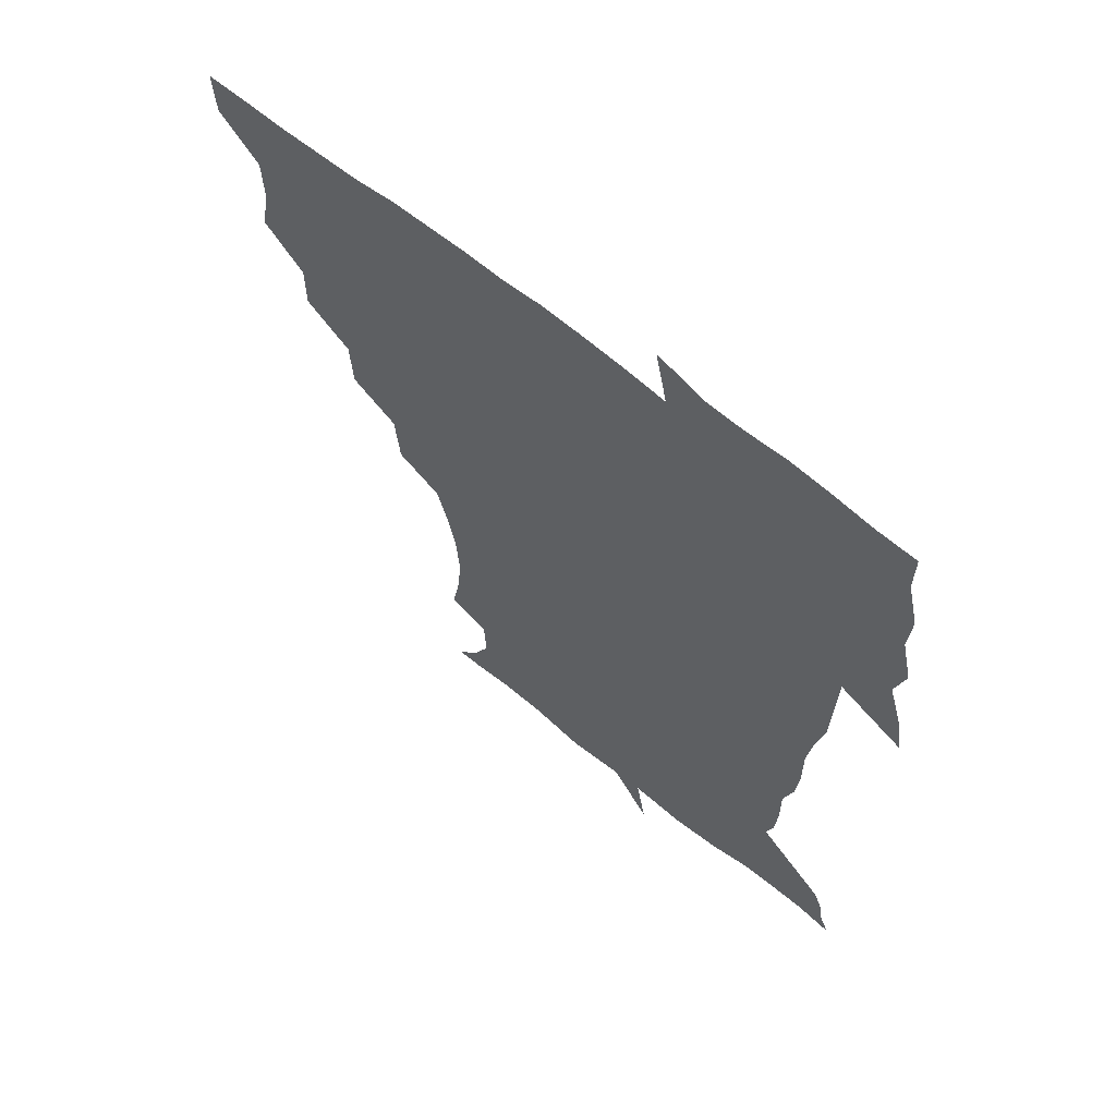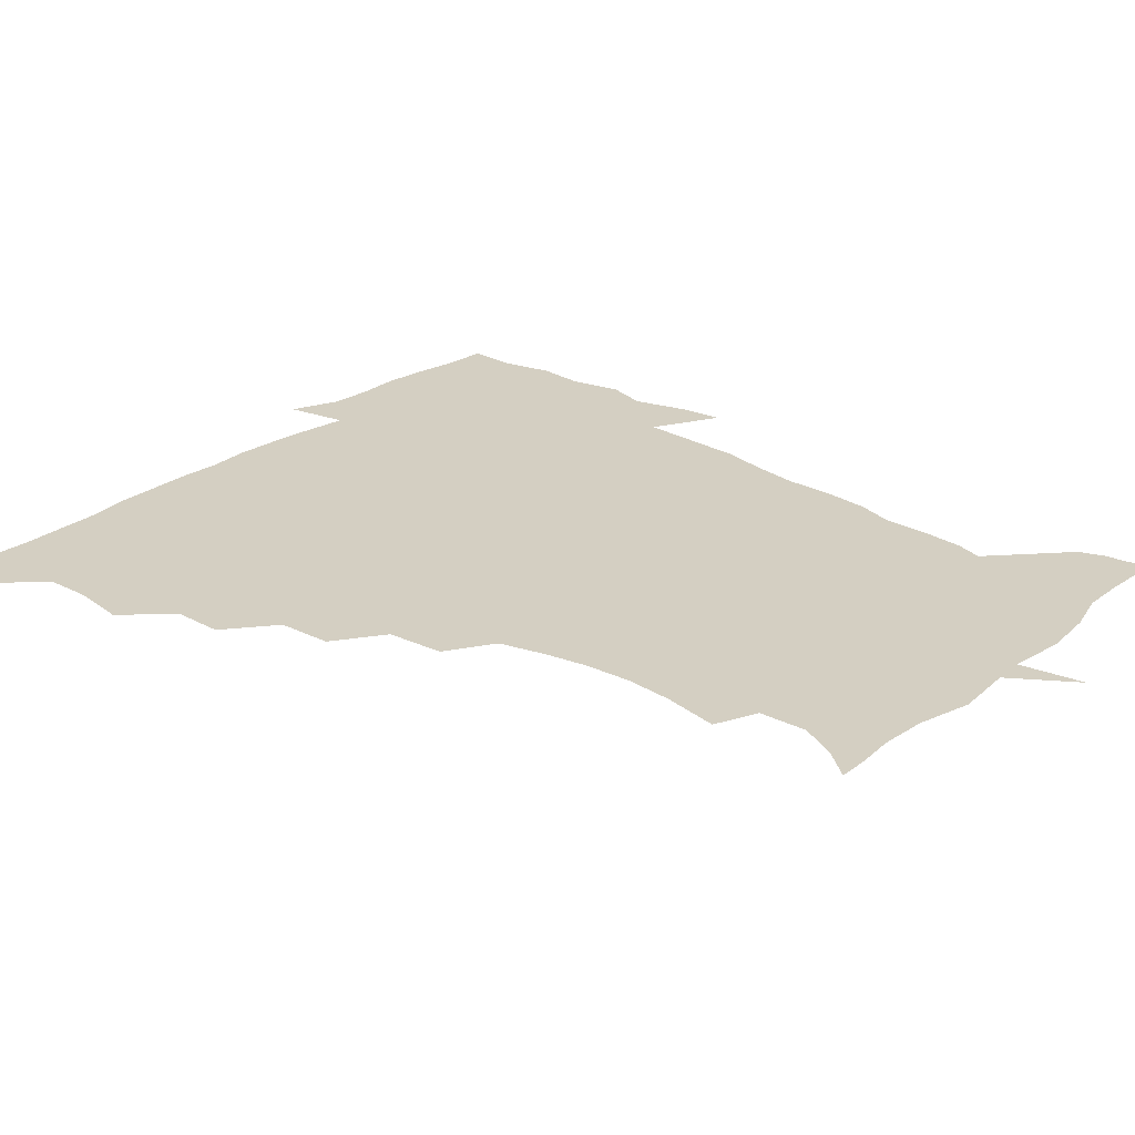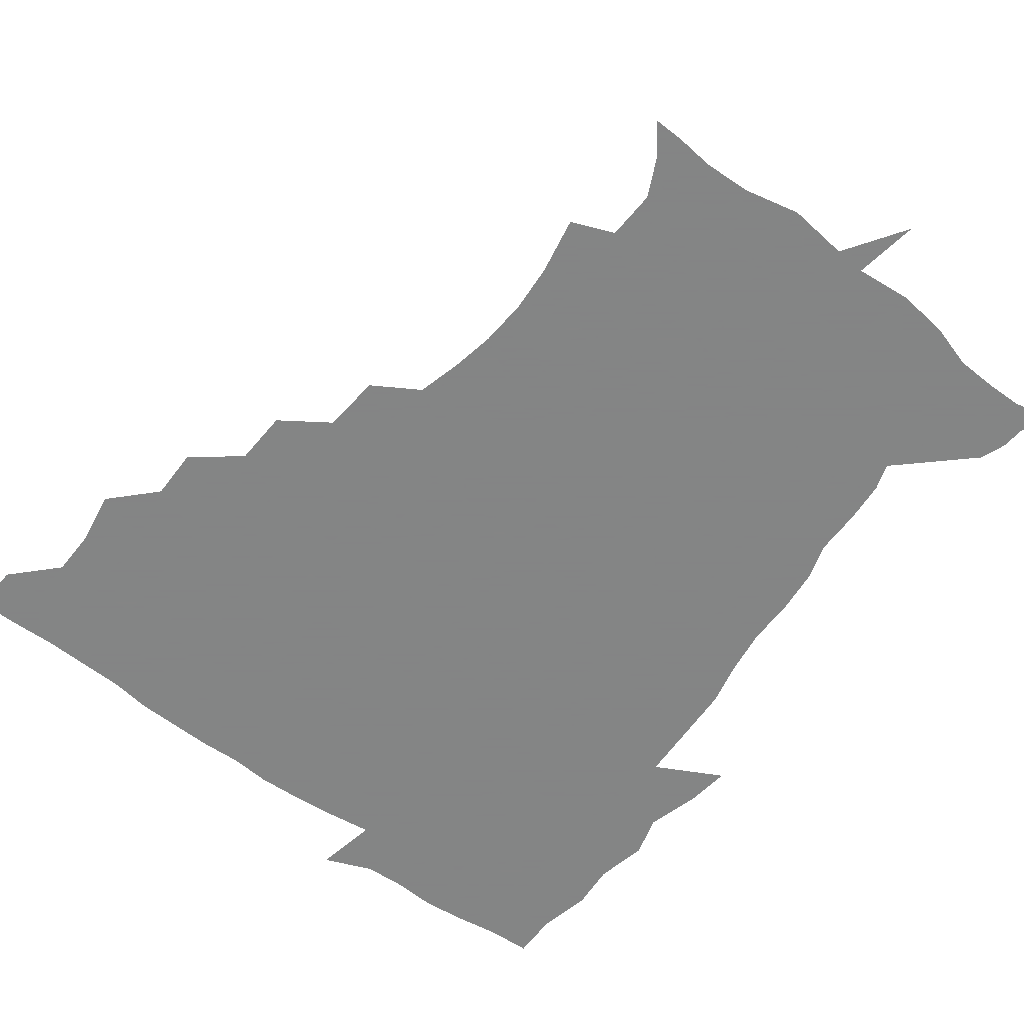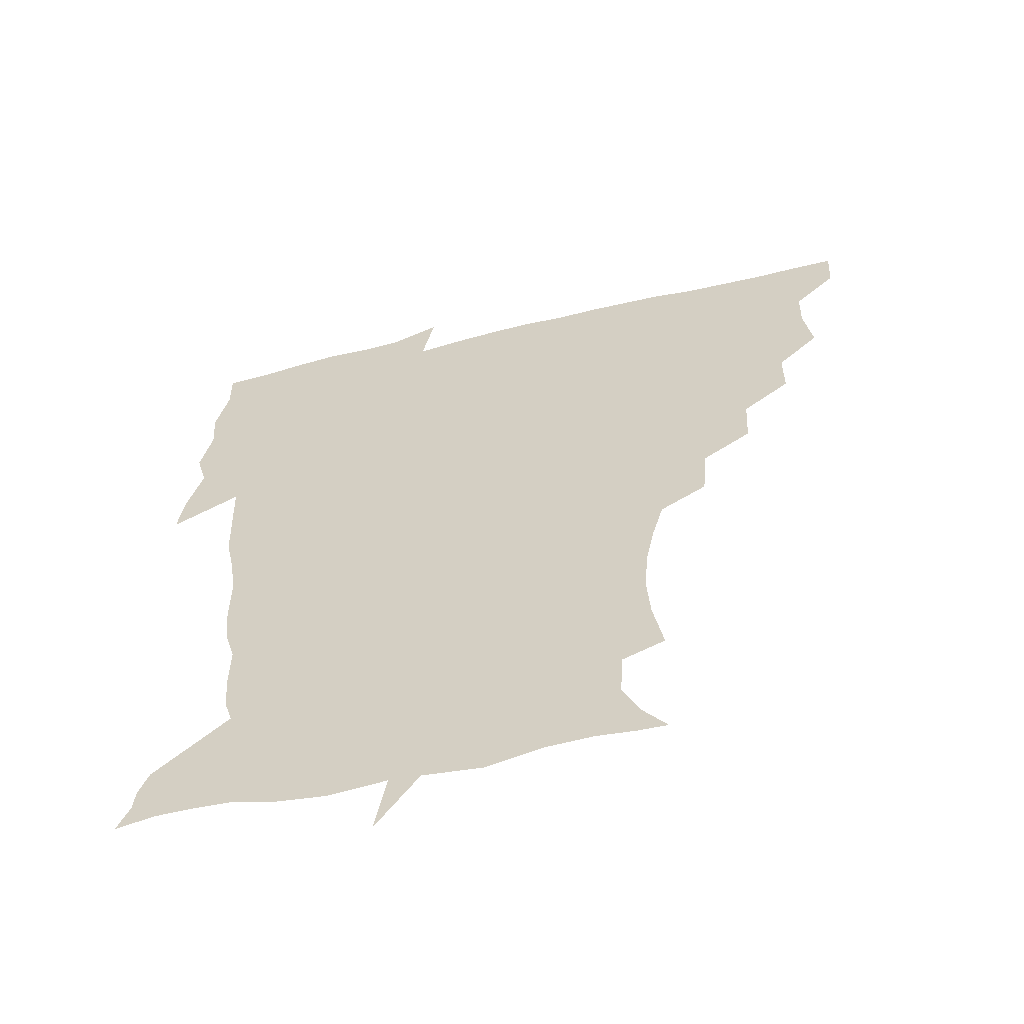
<metadata>
{"format":"obj","ext":"obj","renderer":"f3d","projection":"perspective","resolution":1024,"background":"white","views":[{"elev":63.7,"azim":39.8,"up":"+Y"},{"elev":25.5,"azim":-48.3,"up":"+Z"},{"elev":-61.6,"azim":-36.7,"up":"+Z"},{"elev":-59.2,"azim":-166.1,"up":"+Y"}]}
</metadata>
<code>
v 451.9 449.9 0
v 450.9 466.7 0
v 464.6 399.5 0
v 467.6 418.6 0
v 467.1 434.5 0
v 467.1 449.5 0
v 465.9 466.7 0
v 479.8 366.3 0
v 479.7 384.1 0
v 483.6 404.7 0
v 483.1 420.1 0
v 482.5 435.3 0
v 481.8 450.7 0
v 481.4 466.3 0
v 497.9 333.6 0
v 496.8 352.8 0
v 498.8 373.9 0
v 499.8 391.5 0
v 499.3 406.5 0
v 498.7 421 0
v 498.4 435.5 0
v 498 449.8 0
v 496.6 466.8 0
v 517.2 301.3 0
v 515.3 321.8 0
v 515.2 343.3 0
v 513.8 359.5 0
v 515.2 378.3 0
v 513.7 391.7 0
v 513.8 406.9 0
v 513.4 421.4 0
v 512.9 435.8 0
v 512.4 450.3 0
v 511.6 467.2 0
v 537.6 206.7 0
v 541.2 226.8 0
v 542.3 243.6 0
v 541.1 260.2 0
v 538.1 275.7 0
v 533.9 291.3 0
v 531.6 311.4 0
v 530.2 329.3 0
v 530.2 347.9 0
v 529.3 362.8 0
v 529.3 378.4 0
v 529 392.9 0
v 528.4 407.1 0
v 528.1 421.6 0
v 527.6 436.1 0
v 527 451.1 0
v 526.4 469.3 0
v 539.1 159.2 0
v 547.4 170 0
v 553.7 183.4 0
v 552.8 200.6 0
v 552.8 219.5 0
v 553.7 236.3 0
v 553 251.9 0
v 551.3 266.4 0
v 548.8 281.3 0
v 546.7 298.8 0
v 545.2 315.7 0
v 544.7 333.2 0
v 544.1 348 0
v 543.8 364 0
v 544.5 380.1 0
v 543.6 393.3 0
v 544.3 408 0
v 543.1 421.8 0
v 542.8 435.9 0
v 541.8 451.9 0
v 540.8 469.6 0
v 549.6 159.5 0
v 561.2 175.9 0
v 564.1 190.8 0
v 565.3 209.7 0
v 564.5 223.4 0
v 565.4 242.5 0
v 564.7 258 0
v 564 274.4 0
v 561.2 285.7 0
v 560 302.8 0
v 559.2 319.3 0
v 558.7 333.4 0
v 559 351.2 0
v 558.4 365.1 0
v 558.5 380 0
v 557.5 392.9 0
v 558.4 408 0
v 557.9 421.7 0
v 557.5 435.9 0
v 556.8 451.1 0
v 555.1 470 0
v 563.3 161.1 0
v 574.1 178.6 0
v 577.4 197.4 0
v 577.6 213.5 0
v 577.6 229.7 0
v 577.5 245.4 0
v 577 260.9 0
v 576.3 276.1 0
v 574.7 289.8 0
v 573.8 305.6 0
v 572.9 318.1 0
v 573.2 336.2 0
v 572.9 351.2 0
v 572.4 364.7 0
v 572.7 380.3 0
v 572.9 394.3 0
v 572.7 408.1 0
v 572.1 422.1 0
v 572.1 436 0
v 571.8 450.1 0
v 569.6 469.3 0
v 580 160.4 0
v 588.8 181.4 0
v 590.2 198.2 0
v 590.4 214.3 0
v 590.1 228.8 0
v 589.4 246.3 0
v 589.3 261.2 0
v 589.4 277.9 0
v 588.2 291.1 0
v 587.2 305.2 0
v 587.1 320.2 0
v 587.2 337.8 0
v 587.1 352.5 0
v 587.1 365.9 0
v 587 379.5 0
v 587.3 394.5 0
v 587.1 408.2 0
v 587.4 422.1 0
v 587.1 435.8 0
v 585.9 451.1 0
v 583.7 470.4 0
v 599.7 156.1 0
v 602.9 180.6 0
v 603.5 200 0
v 603.5 215.5 0
v 603.4 231.8 0
v 602.8 244.3 0
v 601.7 261 0
v 602.2 279.2 0
v 601.7 292.4 0
v 601.2 306.4 0
v 601.2 322.6 0
v 601.2 337.7 0
v 601.2 351 0
v 601.3 365.9 0
v 601.6 380.8 0
v 601.7 394.7 0
v 601.8 408.5 0
v 602.1 422.3 0
v 601.5 436.7 0
v 600.4 452.4 0
v 598.4 469.7 0
v 621 158.5 0
v 617.3 183.7 0
v 616.6 201 0
v 616.5 218.4 0
v 616.4 232.4 0
v 616.4 246.7 0
v 615.5 259.9 0
v 614.8 279.2 0
v 615 293.4 0
v 615.2 307.9 0
v 615 323 0
v 615 338.5 0
v 615.2 351.3 0
v 615.6 367.8 0
v 615.7 381 0
v 616 395.8 0
v 616.3 408.9 0
v 616.7 422.5 0
v 616.4 436.9 0
v 615.6 452.2 0
v 614 468.5 0
v 636 136.5 0
v 632.1 159.4 0
v 631.3 181.4 0
v 629.8 200.9 0
v 629.1 217.7 0
v 629 233.6 0
v 629.3 248.4 0
v 629 261.8 0
v 628 279.6 0
v 628.3 293.2 0
v 628.4 309.9 0
v 628.9 323.2 0
v 629 337.6 0
v 629.2 352.7 0
v 629.1 368.3 0
v 629.7 381 0
v 630 395 0
v 630.4 409.1 0
v 630.7 422.8 0
v 631.6 436.5 0
v 632 450.3 0
v 631 466.2 0
v 626.6 488.3 0
v 652.4 157.6 0
v 645.7 182.5 0
v 643.4 200.2 0
v 642.3 216.2 0
v 641.5 232.3 0
v 641.6 248.5 0
v 641.9 262.4 0
v 641.2 279.1 0
v 642.1 292.5 0
v 642.3 307.3 0
v 642.7 321.7 0
v 643.2 336.1 0
v 642.9 352.8 0
v 643.1 367.3 0
v 643.6 380.9 0
v 644.3 394 0
v 644.3 409.2 0
v 644.9 422.4 0
v 645.7 436.9 0
v 645.9 450.6 0
v 645.6 465.1 0
v 643.8 481.4 0
v 670.7 160.1 0
v 661.2 181.3 0
v 657.1 198.6 0
v 654.6 215.9 0
v 654.2 230.1 0
v 653.8 247 0
v 654.5 261.4 0
v 654.9 275.8 0
v 655.4 290.8 0
v 656.1 305.1 0
v 656.8 319.5 0
v 657.2 334.2 0
v 656.8 351.4 0
v 656.9 366.7 0
v 657.5 380.8 0
v 657.8 395.9 0
v 658.1 409.5 0
v 658.8 423.5 0
v 659.4 437.1 0
v 659.9 450.6 0
v 660 464.8 0
v 658.7 480.6 0
v 685.6 164.6 0
v 675.6 181.4 0
v 671.4 196.4 0
v 667.7 212.5 0
v 666.1 227.8 0
v 666.2 243.3 0
v 667.2 257.5 0
v 667.9 272.1 0
v 668.8 287 0
v 669.3 302.3 0
v 669.3 319.4 0
v 670.5 333.7 0
v 671.9 348.2 0
v 671.5 364.7 0
v 670.8 381.5 0
v 671 395.6 0
v 671.6 409.4 0
v 672 423.8 0
v 672.8 437.1 0
v 673.6 450.6 0
v 674.4 464.3 0
v 673.4 481.4 0
v 699.8 165.3 0
v 690.1 180.1 0
v 687.4 191.6 0
v 680.6 209 0
v 678.3 222.1 0
v 679.1 236.4 0
v 679.1 252.4 0
v 680.1 267.2 0
v 682.8 280.3 0
v 682.5 297.7 0
v 683.8 312.7 0
v 685.7 327.6 0
v 686.7 343.9 0
v 686 362.1 0
v 684.9 379.8 0
v 685.2 393.8 0
v 684.5 409.1 0
v 685.3 422.8 0
v 685.7 437.1 0
v 687 450.2 0
v 688.2 463.7 0
v 688.8 479.9 0
v 712.3 165.2 0
v 705.2 177.2 0
v 701.8 187.7 0
v 698.7 198.2 0
v 691.2 213.1 0
v 694.2 222.6 0
v 695.1 236.8 0
v 695 253.7 0
v 698.7 266.6 0
v 700.1 282.2 0
v 699.9 300.1 0
v 702 316.2 0
v 705.2 332 0
v 705.8 350.9 0
v 706.4 371.2 0
v 701.9 389.2 0
v 700.1 405 0
v 698.4 421.5 0
v 698.9 435.4 0
v 699.5 449.4 0
v 702.1 462.8 0
v 704.2 477.5 0
v 725.7 162.5 0
v 721.4 172.4 0
v 720.7 180.3 0
v 717.2 189.3 0
v 730.4 358.7 0
v 728.3 374.2 0
v 722.7 393.2 0
v 726.6 407.7 0
v 722.5 426 0
v 723.5 442.1 0
v 719.2 460.7 0
v 719.3 476.9 0
v 721 496 0
f 5 6 1
f 1 6 2
f 6 7 2
f 9 10 3
f 3 10 4
f 10 11 4
f 4 11 5
f 11 12 5
f 5 12 6
f 12 13 6
f 6 13 7
f 13 14 7
f 16 17 8
f 8 17 9
f 17 18 9
f 9 18 10
f 18 19 10
f 10 19 11
f 19 20 11
f 11 20 12
f 20 21 12
f 12 21 13
f 21 22 13
f 13 22 14
f 22 23 14
f 25 26 15
f 15 26 16
f 26 27 16
f 16 27 17
f 27 28 17
f 17 28 18
f 28 29 18
f 18 29 19
f 29 30 19
f 19 30 20
f 30 31 20
f 20 31 21
f 31 32 21
f 21 32 22
f 32 33 22
f 22 33 23
f 33 34 23
f 40 41 24
f 24 41 25
f 41 42 25
f 25 42 26
f 42 43 26
f 26 43 27
f 43 44 27
f 27 44 28
f 44 45 28
f 28 45 29
f 45 46 29
f 29 46 30
f 46 47 30
f 30 47 31
f 47 48 31
f 31 48 32
f 48 49 32
f 32 49 33
f 49 50 33
f 33 50 34
f 50 51 34
f 55 56 35
f 35 56 36
f 56 57 36
f 36 57 37
f 57 58 37
f 37 58 38
f 58 59 38
f 38 59 39
f 59 60 39
f 39 60 40
f 60 61 40
f 40 61 41
f 61 62 41
f 41 62 42
f 62 63 42
f 42 63 43
f 63 64 43
f 43 64 44
f 64 65 44
f 44 65 45
f 65 66 45
f 45 66 46
f 66 67 46
f 46 67 47
f 67 68 47
f 47 68 48
f 68 69 48
f 48 69 49
f 69 70 49
f 49 70 50
f 70 71 50
f 50 71 51
f 71 72 51
f 52 73 53
f 73 74 53
f 53 74 54
f 74 75 54
f 54 75 55
f 75 76 55
f 55 76 56
f 76 77 56
f 56 77 57
f 77 78 57
f 57 78 58
f 78 79 58
f 58 79 59
f 79 80 59
f 59 80 60
f 80 81 60
f 60 81 61
f 81 82 61
f 61 82 62
f 82 83 62
f 62 83 63
f 83 84 63
f 63 84 64
f 84 85 64
f 64 85 65
f 85 86 65
f 65 86 66
f 86 87 66
f 66 87 67
f 87 88 67
f 67 88 68
f 88 89 68
f 68 89 69
f 89 90 69
f 69 90 70
f 90 91 70
f 70 91 71
f 91 92 71
f 71 92 72
f 92 93 72
f 73 94 74
f 94 95 74
f 74 95 75
f 95 96 75
f 75 96 76
f 96 97 76
f 76 97 77
f 97 98 77
f 77 98 78
f 98 99 78
f 78 99 79
f 99 100 79
f 79 100 80
f 100 101 80
f 80 101 81
f 101 102 81
f 81 102 82
f 102 103 82
f 82 103 83
f 103 104 83
f 83 104 84
f 104 105 84
f 84 105 85
f 105 106 85
f 85 106 86
f 106 107 86
f 86 107 87
f 107 108 87
f 87 108 88
f 108 109 88
f 88 109 89
f 109 110 89
f 89 110 90
f 110 111 90
f 90 111 91
f 111 112 91
f 91 112 92
f 112 113 92
f 92 113 93
f 113 114 93
f 94 115 95
f 115 116 95
f 95 116 96
f 116 117 96
f 96 117 97
f 117 118 97
f 97 118 98
f 118 119 98
f 98 119 99
f 119 120 99
f 99 120 100
f 120 121 100
f 100 121 101
f 121 122 101
f 101 122 102
f 122 123 102
f 102 123 103
f 123 124 103
f 103 124 104
f 124 125 104
f 104 125 105
f 125 126 105
f 105 126 106
f 126 127 106
f 106 127 107
f 127 128 107
f 107 128 108
f 128 129 108
f 108 129 109
f 129 130 109
f 109 130 110
f 130 131 110
f 110 131 111
f 131 132 111
f 111 132 112
f 132 133 112
f 112 133 113
f 133 134 113
f 113 134 114
f 134 135 114
f 115 136 116
f 136 137 116
f 116 137 117
f 137 138 117
f 117 138 118
f 138 139 118
f 118 139 119
f 139 140 119
f 119 140 120
f 140 141 120
f 120 141 121
f 141 142 121
f 121 142 122
f 142 143 122
f 122 143 123
f 143 144 123
f 123 144 124
f 144 145 124
f 124 145 125
f 145 146 125
f 125 146 126
f 146 147 126
f 126 147 127
f 147 148 127
f 127 148 128
f 148 149 128
f 128 149 129
f 149 150 129
f 129 150 130
f 150 151 130
f 130 151 131
f 151 152 131
f 131 152 132
f 152 153 132
f 132 153 133
f 153 154 133
f 133 154 134
f 154 155 134
f 134 155 135
f 155 156 135
f 136 157 137
f 157 158 137
f 137 158 138
f 158 159 138
f 138 159 139
f 159 160 139
f 139 160 140
f 160 161 140
f 140 161 141
f 161 162 141
f 141 162 142
f 162 163 142
f 142 163 143
f 163 164 143
f 143 164 144
f 164 165 144
f 144 165 145
f 165 166 145
f 145 166 146
f 166 167 146
f 146 167 147
f 167 168 147
f 147 168 148
f 168 169 148
f 148 169 149
f 169 170 149
f 149 170 150
f 170 171 150
f 150 171 151
f 171 172 151
f 151 172 152
f 172 173 152
f 152 173 153
f 173 174 153
f 153 174 154
f 174 175 154
f 154 175 155
f 175 176 155
f 155 176 156
f 176 177 156
f 178 179 157
f 157 179 158
f 179 180 158
f 158 180 159
f 180 181 159
f 159 181 160
f 181 182 160
f 160 182 161
f 182 183 161
f 161 183 162
f 183 184 162
f 162 184 163
f 184 185 163
f 163 185 164
f 185 186 164
f 164 186 165
f 186 187 165
f 165 187 166
f 187 188 166
f 166 188 167
f 188 189 167
f 167 189 168
f 189 190 168
f 168 190 169
f 190 191 169
f 169 191 170
f 191 192 170
f 170 192 171
f 192 193 171
f 171 193 172
f 193 194 172
f 172 194 173
f 194 195 173
f 173 195 174
f 195 196 174
f 174 196 175
f 196 197 175
f 175 197 176
f 197 198 176
f 176 198 177
f 198 199 177
f 179 201 180
f 201 202 180
f 180 202 181
f 202 203 181
f 181 203 182
f 203 204 182
f 182 204 183
f 204 205 183
f 183 205 184
f 205 206 184
f 184 206 185
f 206 207 185
f 185 207 186
f 207 208 186
f 186 208 187
f 208 209 187
f 187 209 188
f 209 210 188
f 188 210 189
f 210 211 189
f 189 211 190
f 211 212 190
f 190 212 191
f 212 213 191
f 191 213 192
f 213 214 192
f 192 214 193
f 214 215 193
f 193 215 194
f 215 216 194
f 194 216 195
f 216 217 195
f 195 217 196
f 217 218 196
f 196 218 197
f 218 219 197
f 197 219 198
f 219 220 198
f 198 220 199
f 220 221 199
f 199 221 200
f 221 222 200
f 201 223 202
f 223 224 202
f 202 224 203
f 224 225 203
f 203 225 204
f 225 226 204
f 204 226 205
f 226 227 205
f 205 227 206
f 227 228 206
f 206 228 207
f 228 229 207
f 207 229 208
f 229 230 208
f 208 230 209
f 230 231 209
f 209 231 210
f 231 232 210
f 210 232 211
f 232 233 211
f 211 233 212
f 233 234 212
f 212 234 213
f 234 235 213
f 213 235 214
f 235 236 214
f 214 236 215
f 236 237 215
f 215 237 216
f 237 238 216
f 216 238 217
f 238 239 217
f 217 239 218
f 239 240 218
f 218 240 219
f 240 241 219
f 219 241 220
f 241 242 220
f 220 242 221
f 242 243 221
f 221 243 222
f 243 244 222
f 223 245 224
f 245 246 224
f 224 246 225
f 246 247 225
f 225 247 226
f 247 248 226
f 226 248 227
f 248 249 227
f 227 249 228
f 249 250 228
f 228 250 229
f 250 251 229
f 229 251 230
f 251 252 230
f 230 252 231
f 252 253 231
f 231 253 232
f 253 254 232
f 232 254 233
f 254 255 233
f 233 255 234
f 255 256 234
f 234 256 235
f 256 257 235
f 235 257 236
f 257 258 236
f 236 258 237
f 258 259 237
f 237 259 238
f 259 260 238
f 238 260 239
f 260 261 239
f 239 261 240
f 261 262 240
f 240 262 241
f 262 263 241
f 241 263 242
f 263 264 242
f 242 264 243
f 264 265 243
f 243 265 244
f 265 266 244
f 245 267 246
f 267 268 246
f 246 268 247
f 268 269 247
f 247 269 248
f 269 270 248
f 248 270 249
f 270 271 249
f 249 271 250
f 271 272 250
f 250 272 251
f 272 273 251
f 251 273 252
f 273 274 252
f 252 274 253
f 274 275 253
f 253 275 254
f 275 276 254
f 254 276 255
f 276 277 255
f 255 277 256
f 277 278 256
f 256 278 257
f 278 279 257
f 257 279 258
f 279 280 258
f 258 280 259
f 280 281 259
f 259 281 260
f 281 282 260
f 260 282 261
f 282 283 261
f 261 283 262
f 283 284 262
f 262 284 263
f 284 285 263
f 263 285 264
f 285 286 264
f 264 286 265
f 286 287 265
f 265 287 266
f 287 288 266
f 267 289 268
f 289 290 268
f 268 290 269
f 290 291 269
f 269 291 270
f 291 292 270
f 270 292 271
f 292 293 271
f 271 293 272
f 293 294 272
f 272 294 273
f 294 295 273
f 273 295 274
f 295 296 274
f 274 296 275
f 296 297 275
f 275 297 276
f 297 298 276
f 276 298 277
f 298 299 277
f 277 299 278
f 299 300 278
f 278 300 279
f 300 301 279
f 279 301 280
f 301 302 280
f 280 302 281
f 302 303 281
f 281 303 282
f 303 304 282
f 282 304 283
f 304 305 283
f 283 305 284
f 305 306 284
f 284 306 285
f 306 307 285
f 285 307 286
f 307 308 286
f 286 308 287
f 308 309 287
f 287 309 288
f 309 310 288
f 289 311 290
f 311 312 290
f 290 312 291
f 312 313 291
f 291 313 292
f 313 314 292
f 292 314 293
f 303 315 304
f 315 316 304
f 304 316 305
f 316 317 305
f 305 317 306
f 317 318 306
f 306 318 307
f 318 319 307
f 307 319 308
f 319 320 308
f 308 320 309
f 320 321 309
f 309 321 310
f 321 322 310

</code>
